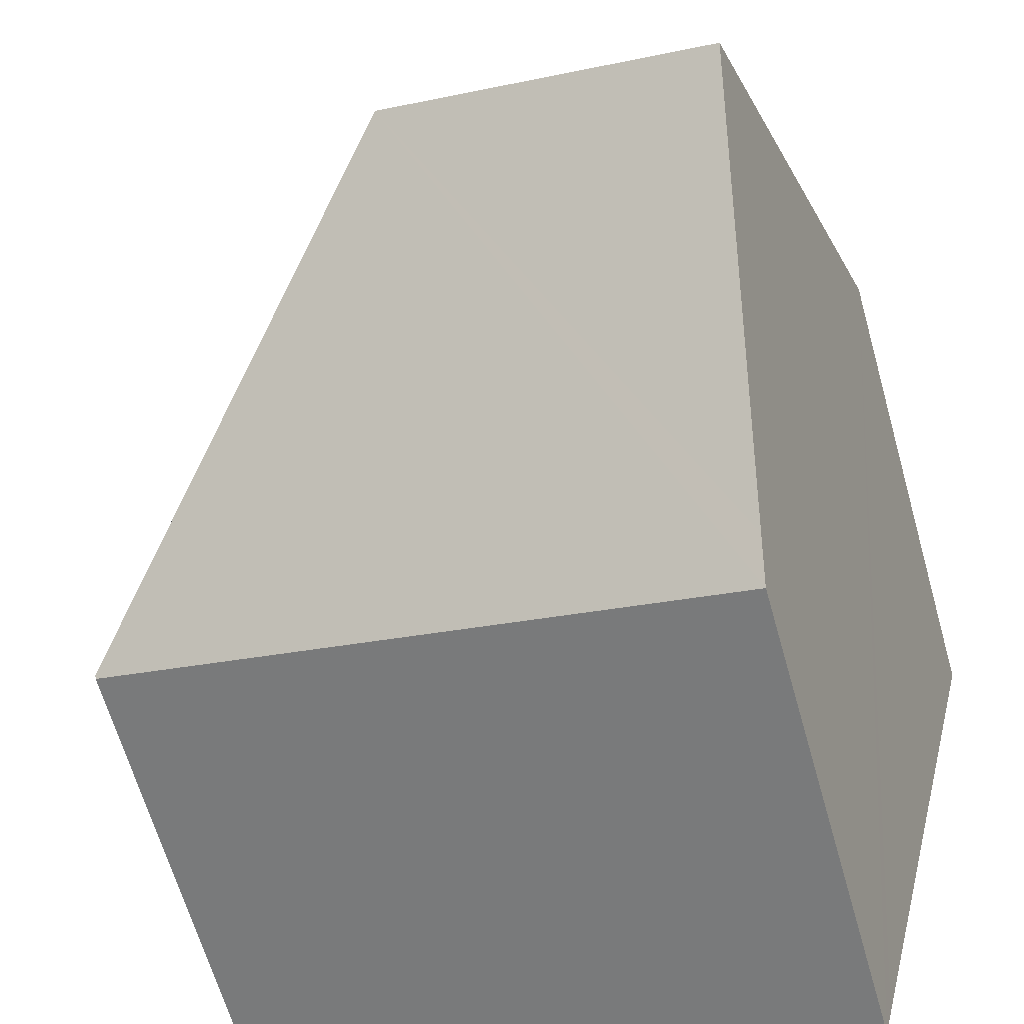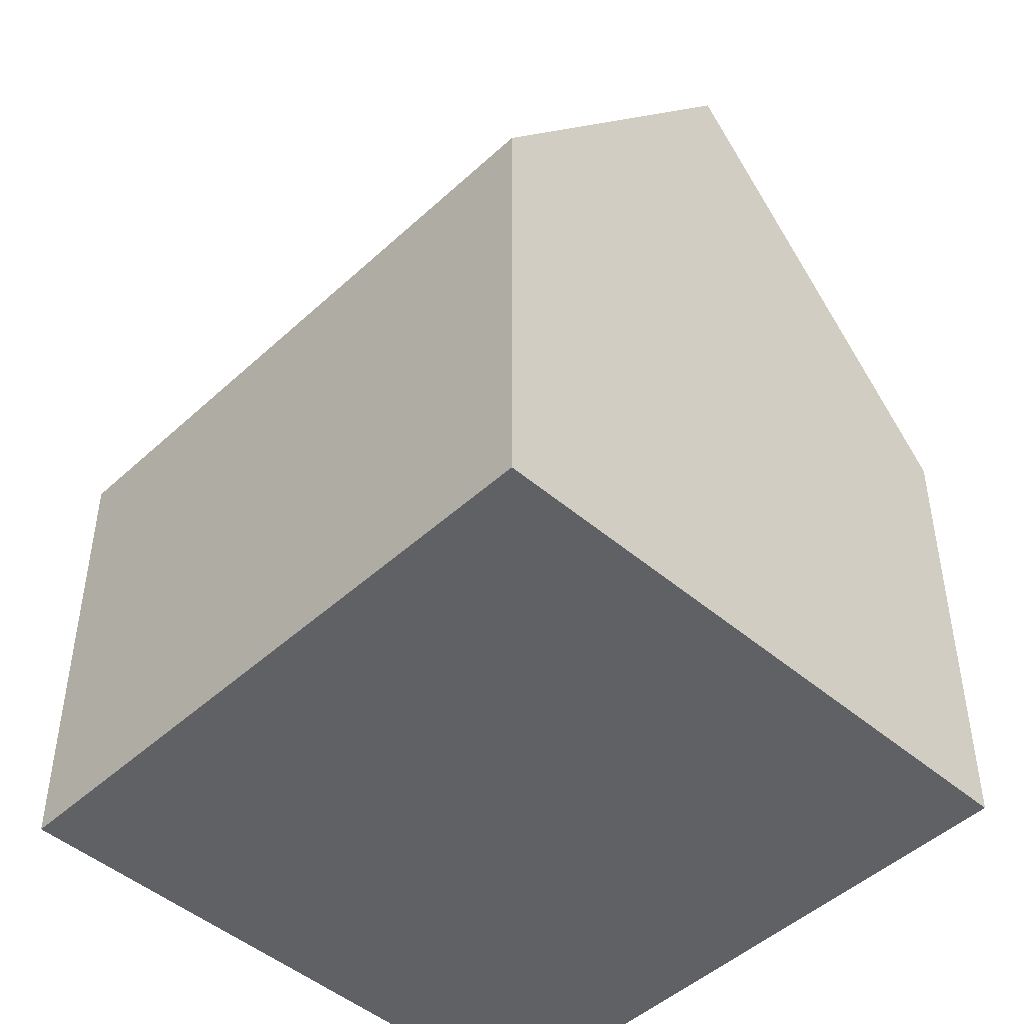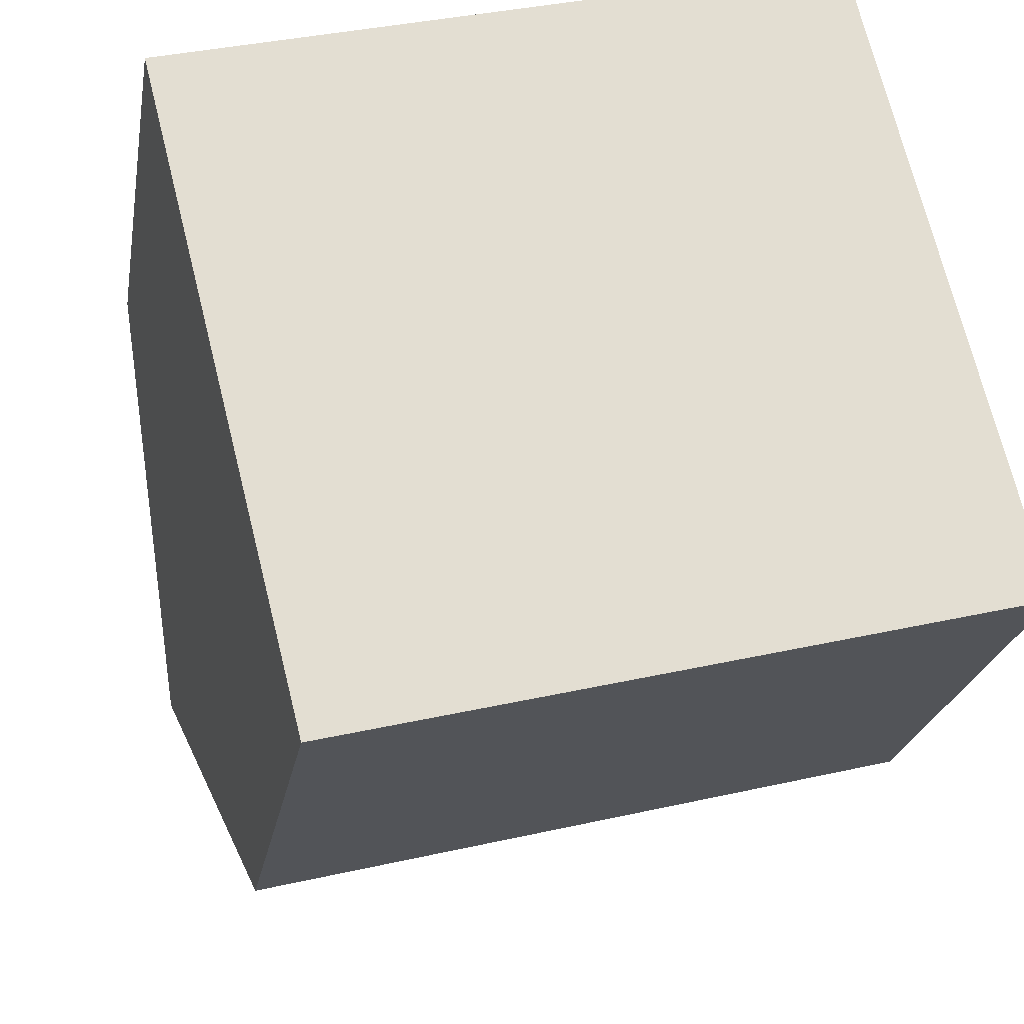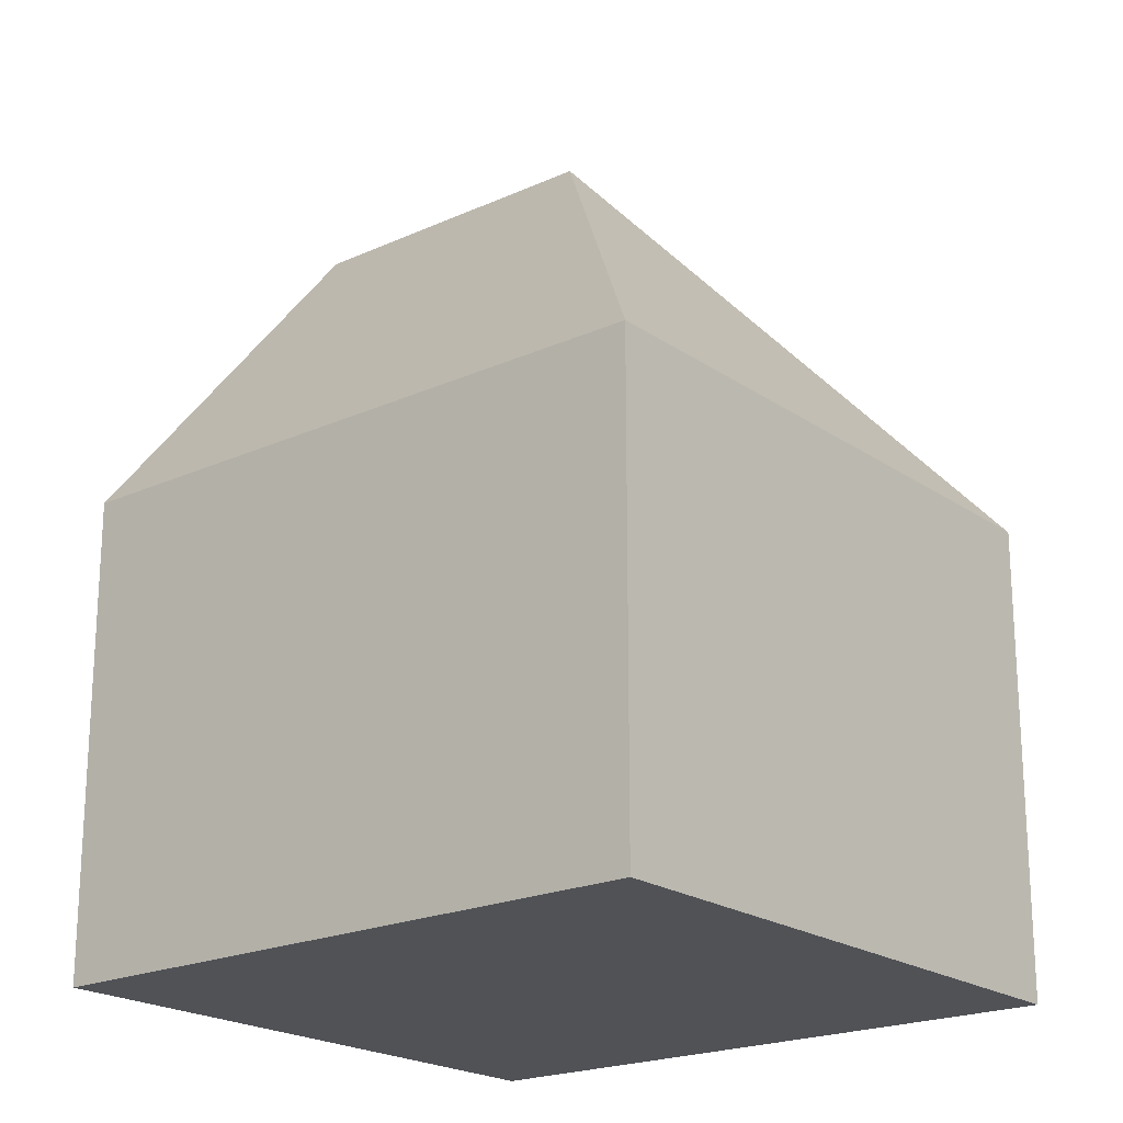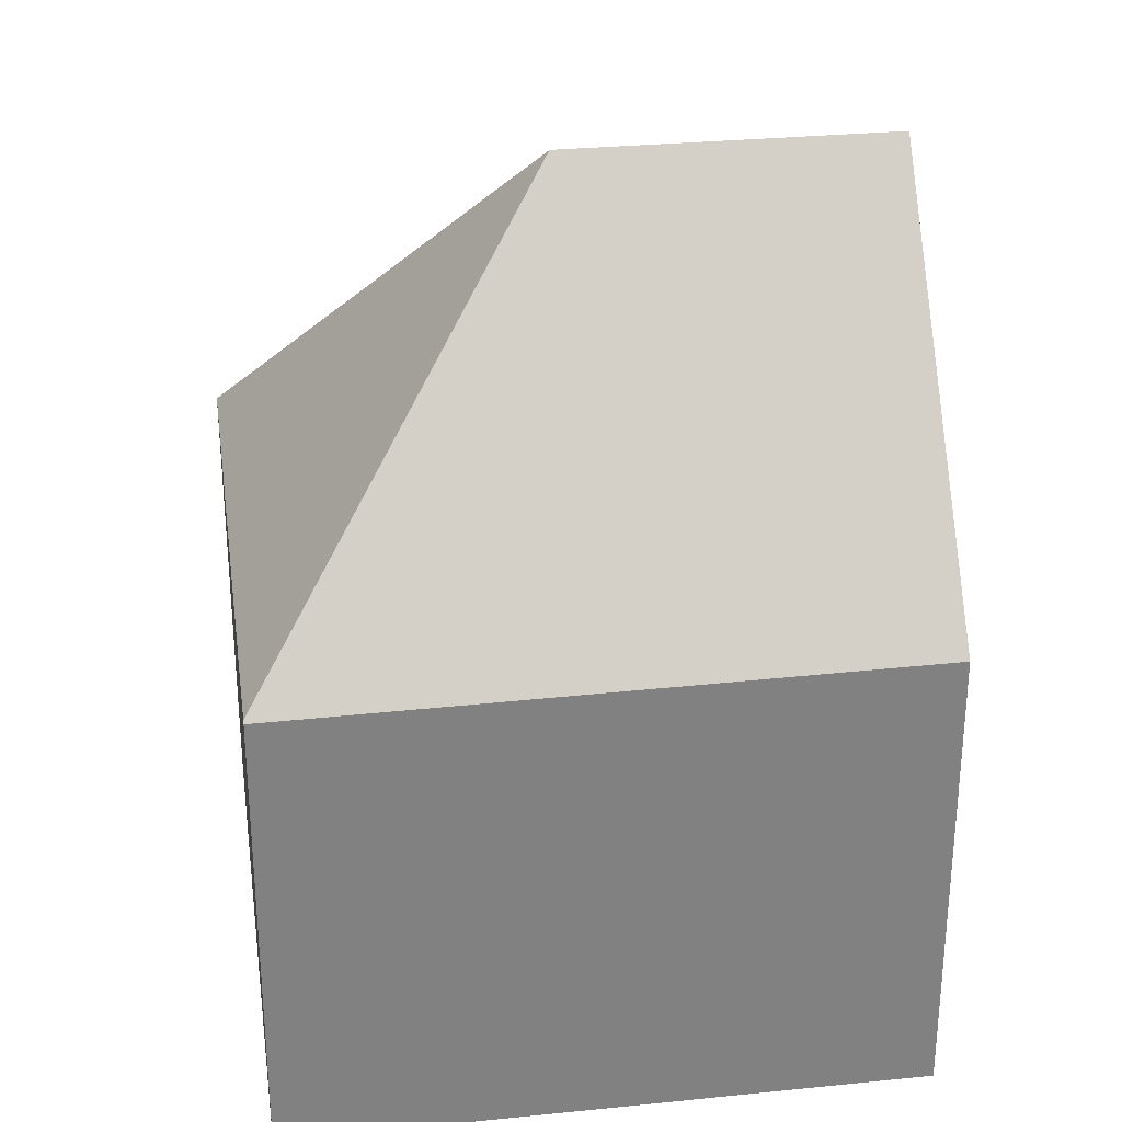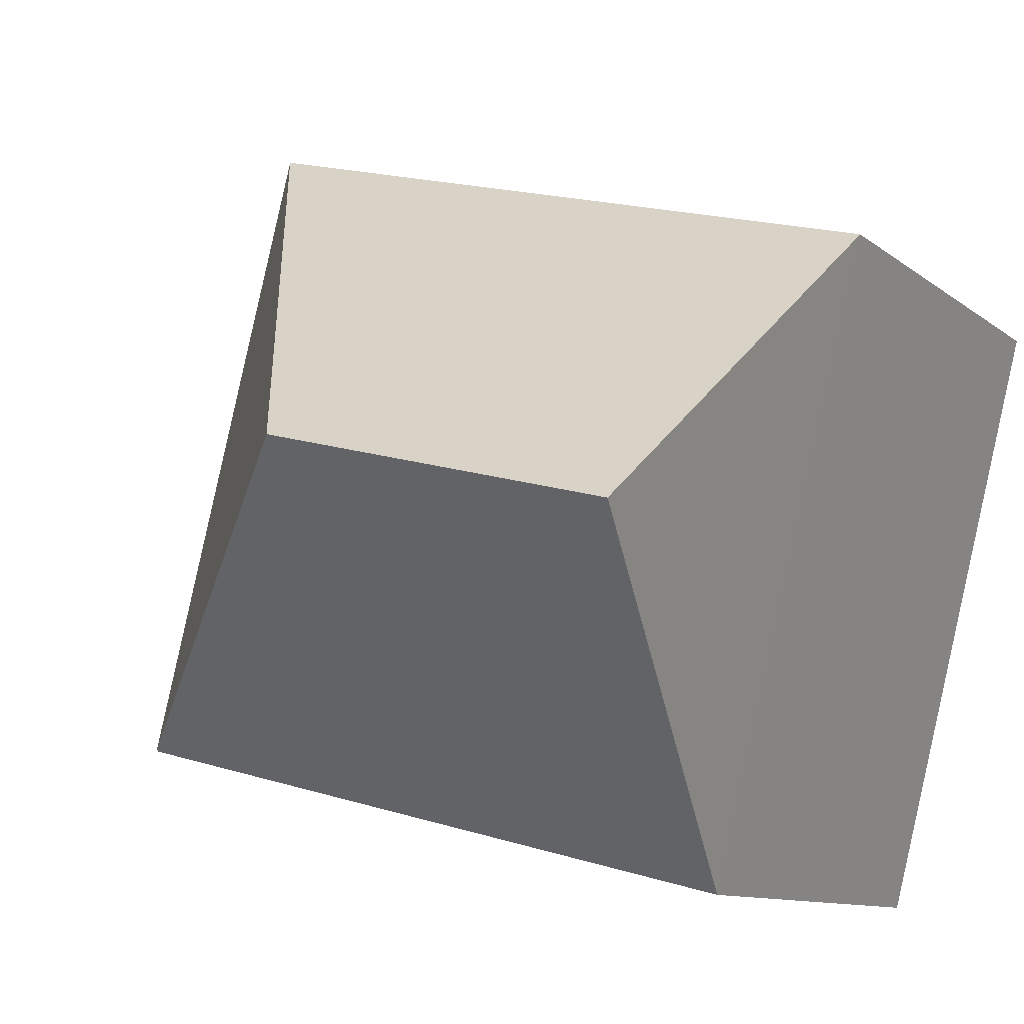
<metadata>
{"format":"obj","ext":"obj","renderer":"f3d","projection":"perspective","resolution":1024,"background":"white","views":[{"elev":-64.4,"azim":-164.2,"up":"+Z"},{"elev":-47.2,"azim":-148.1,"up":"+Y"},{"elev":-22.0,"azim":-9.3,"up":"+Z"},{"elev":-20.8,"azim":25.0,"up":"+Y"},{"elev":30.1,"azim":157.6,"up":"+Y"},{"elev":-9.9,"azim":-152.2,"up":"+Z"}]}
</metadata>
<code>
v  5.604 12.08 -3.086
v  0 6.697 4.101e-16
v  8.778 6.697 2.237
v  1.067 12.08 -4.242
v  10.91 6.697 -6.249
v  2.128 6.721 -8.466
v  10.91 6.657 -6.28
v  2.026 7.237 -8.059
v  0 0 0
v  8.778 -1.37e-16 2.237
v  10.91 3.826e-16 -6.249
v  10.91 3.845e-16 -6.28
v  2.128 5.184e-16 -8.466
v  2.026 4.935e-16 -8.059
v  1.067 2.597e-16 -4.242
g defaultobject
f 1 2 3
f 2 1 4
f 1 3 5
f 6 5 7
f 5 6 1
f 1 6 8
f 1 8 4
f 9 3 2
f 3 9 10
f 10 5 3
f 5 10 11
f 5 11 7
f 7 11 12
f 7 13 6
f 13 7 12
f 8 2 4
f 2 8 6
f 2 6 13
f 2 13 14
f 2 14 9
f 9 14 15
f 11 13 12
f 13 11 10
f 13 10 14
f 14 10 15
f 15 10 9

</code>
